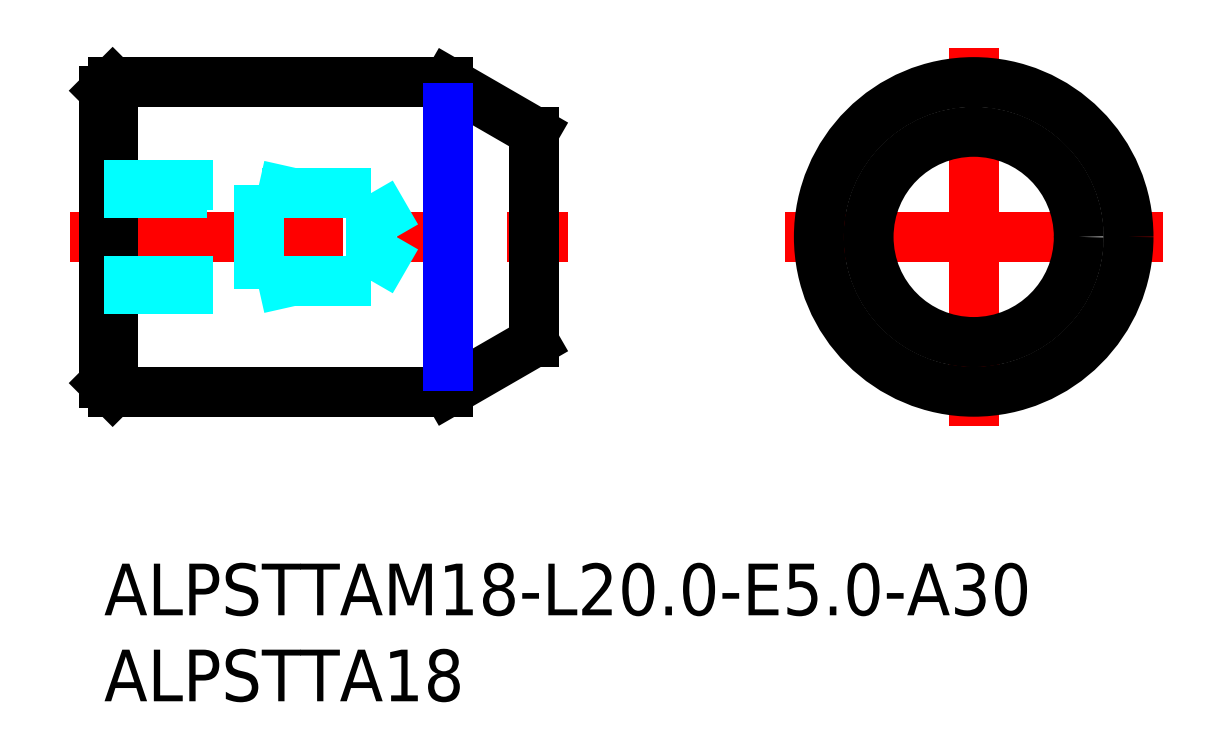
<metadata>
{"format":"dxf","ext":"dxf","renderer":"ezdxf+matplotlib","layout":"modelspace","background":"white","min_lineweight":24,"dpi":150}
</metadata>
<code>
0
SECTION
2
ENTITIES
0
INSERT
8
MSM_CONTINUOUS
2
*U13
10
0
20
0
30
0
0
INSERT
8
MSM_CONTINUOUS
2
*U14
10
0
20
0
30
0
0
LINE
8
MSM_CENTER
10
-2
20
19
30
0
11
27
21
19
31
0
0
LINE
8
MSM_CONTINUOUS
10
25
20
25.11
30
0
11
20
21
28
31
0
0
LINE
8
MSM_CONTINUOUS
10
20
20
10
30
0
11
25
21
12.89
31
0
0
LINE
8
MSM_CONTINUOUS
10
25
20
25.11
30
0
11
25
21
12.89
31
0
0
LINE
8
MSM_CONTINUOUS
10
1.843e-13
20
10.5
30
0
11
0.5
21
10
31
0
0
LINE
8
MSM_CONTINUOUS
10
0.5
20
28
30
0
11
1.843e-13
21
27.5
31
0
0
LINE
8
MSM_CONTINUOUS
10
1.843e-13
20
27.5
30
0
11
1.843e-13
21
10.5
31
0
0
LINE
8
MSM_CONTINUOUS
10
0.5
20
10
30
0
11
20
21
10
31
0
0
LINE
8
MSM_CONTINUOUS
10
20
20
28
30
0
11
0.5
21
28
31
0
0
LINE
8
MSM_CONTINUOUS
10
0.5
20
28
30
0
11
0.5
21
10
31
0
0
LINE
8
MSM_CENTER
10
39.56
20
19
30
0
11
61.56
21
19
31
0
0
LINE
8
MSM_CENTER
10
50.56
20
8
30
0
11
50.56
21
30
31
0
0
CIRCLE
8
MSM_CONTINUOUS
10
50.56
20
19
30
0
40
9
0
CIRCLE
8
MSM_CONTINUOUS
10
50.56
20
19
30
0
40
6.113
0
LINE
8
MSM_NARROW
10
20
20
26.5
30
0
11
20
21
11.5
31
0
0
LINE
8
MSM_DASHED
10
17
20
19
30
0
11
15.53
21
21.55
31
0
0
LINE
8
MSM_DASHED
10
15.53
20
16.45
30
0
11
17
21
19
31
0
0
LINE
8
MSM_DASHED
10
1.857e-13
20
16.45
30
0
11
15.53
21
16.45
31
0
0
LINE
8
MSM_DASHED
10
15.53
20
21.55
30
0
11
1.839e-13
21
21.55
31
0
0
LINE
8
MSM_DASHED
10
15.53
20
21.55
30
0
11
15.53
21
16.45
31
0
0
LINE
8
MSM_DASHED
10
9
20
22
30
0
11
9
21
16
31
0
0
LINE
8
MSM_DASHED
10
1.843e-13
20
22
30
0
11
9
21
22
31
0
0
LINE
8
MSM_DASHED
10
1.843e-13
20
16
30
0
11
9
21
16
31
0
0
LINE
8
MSM_DASHED
10
9
20
22
30
0
11
11
21
21.55
31
0
0
LINE
8
MSM_DASHED
10
9
20
16
30
0
11
11
21
16.45
31
0
0
ENDSEC
0
EOF

</code>
